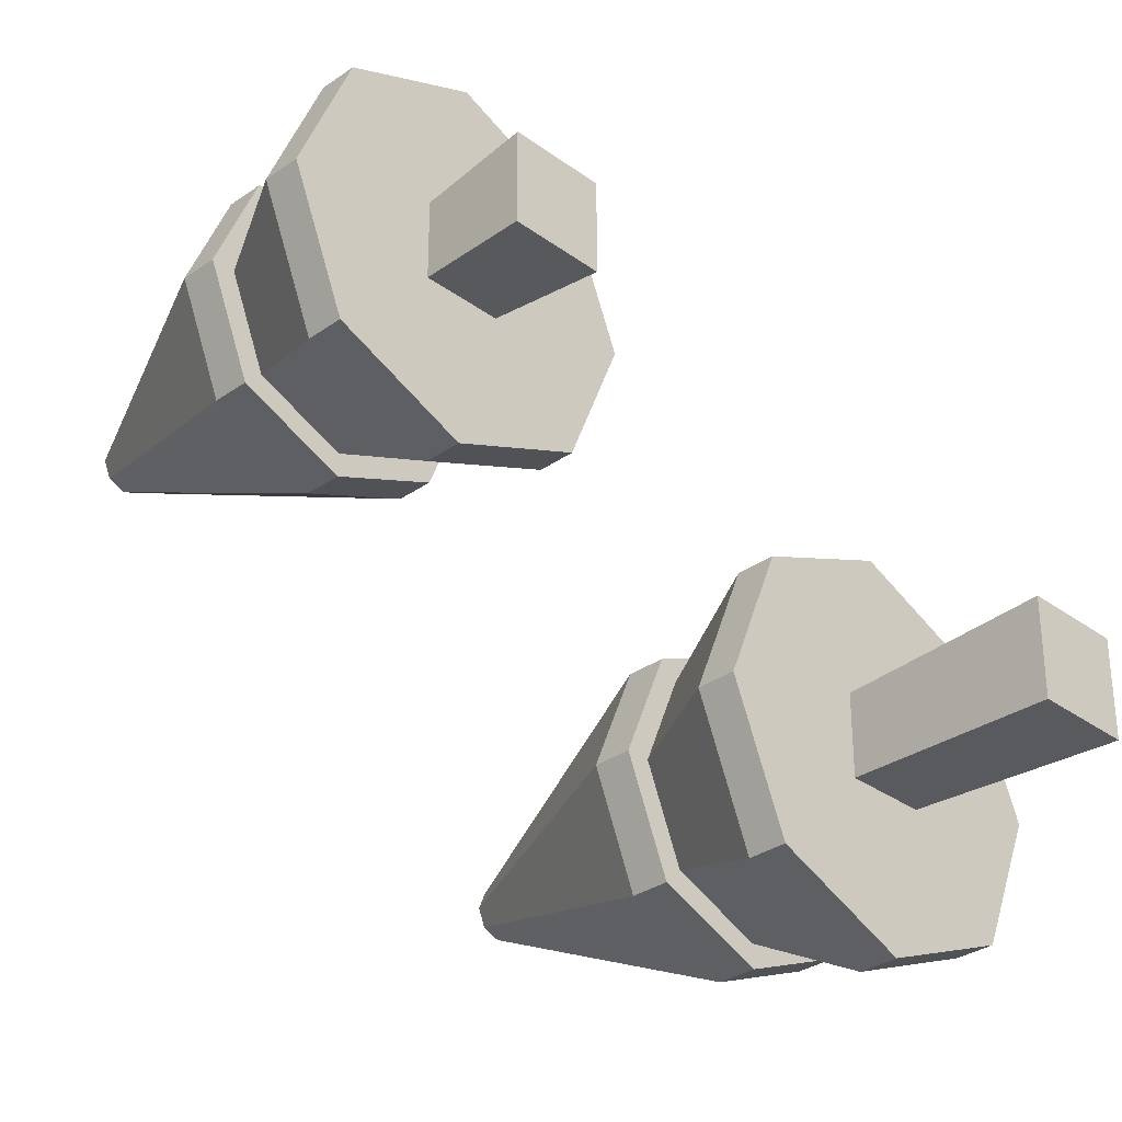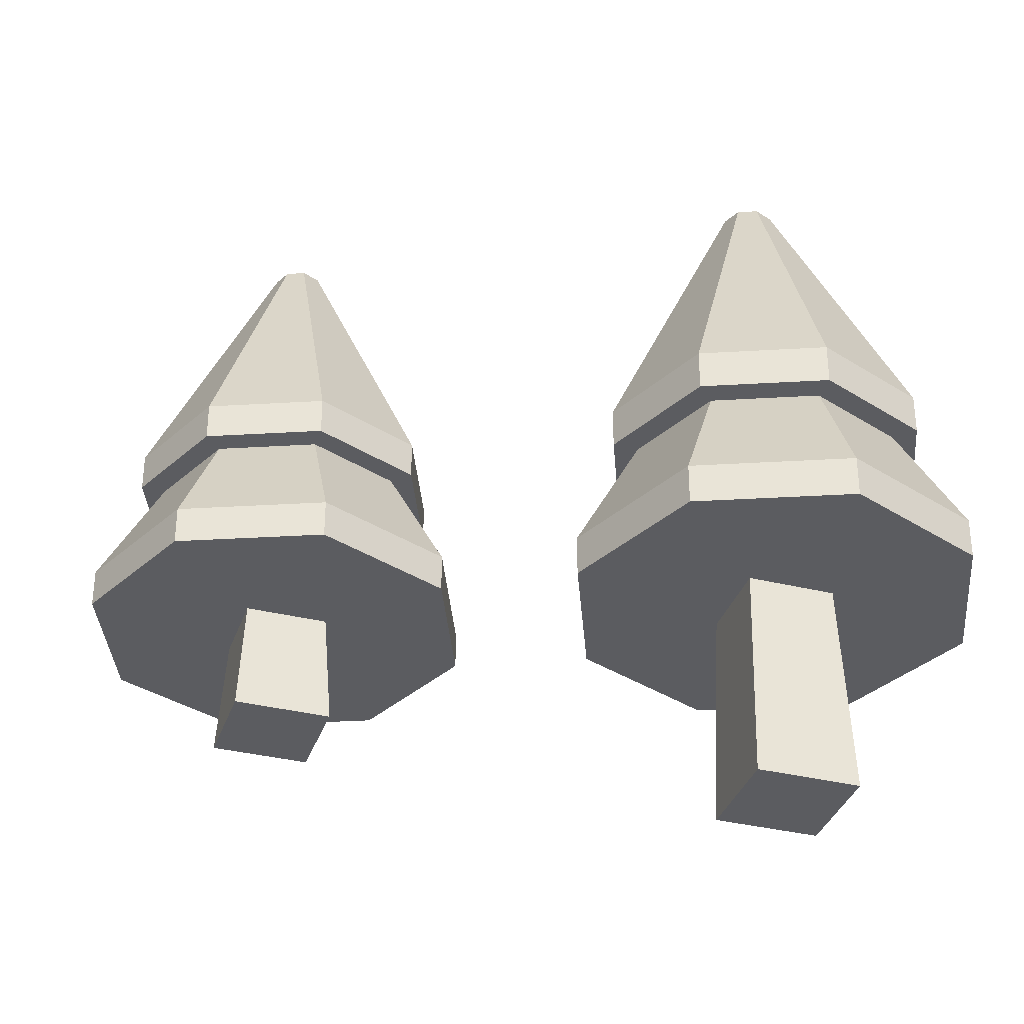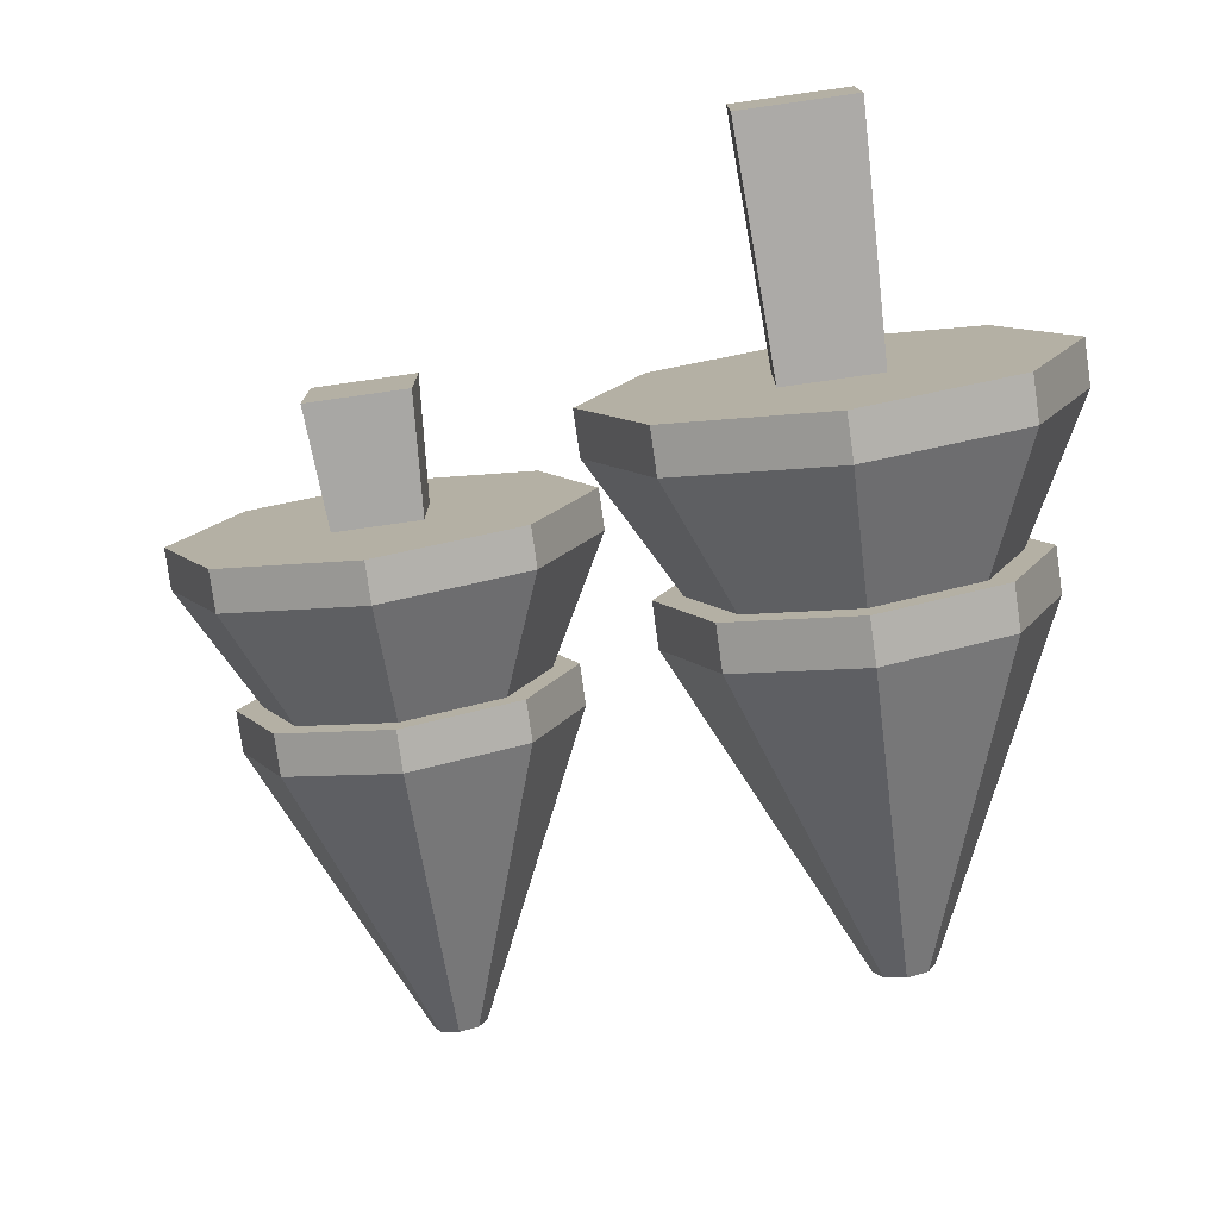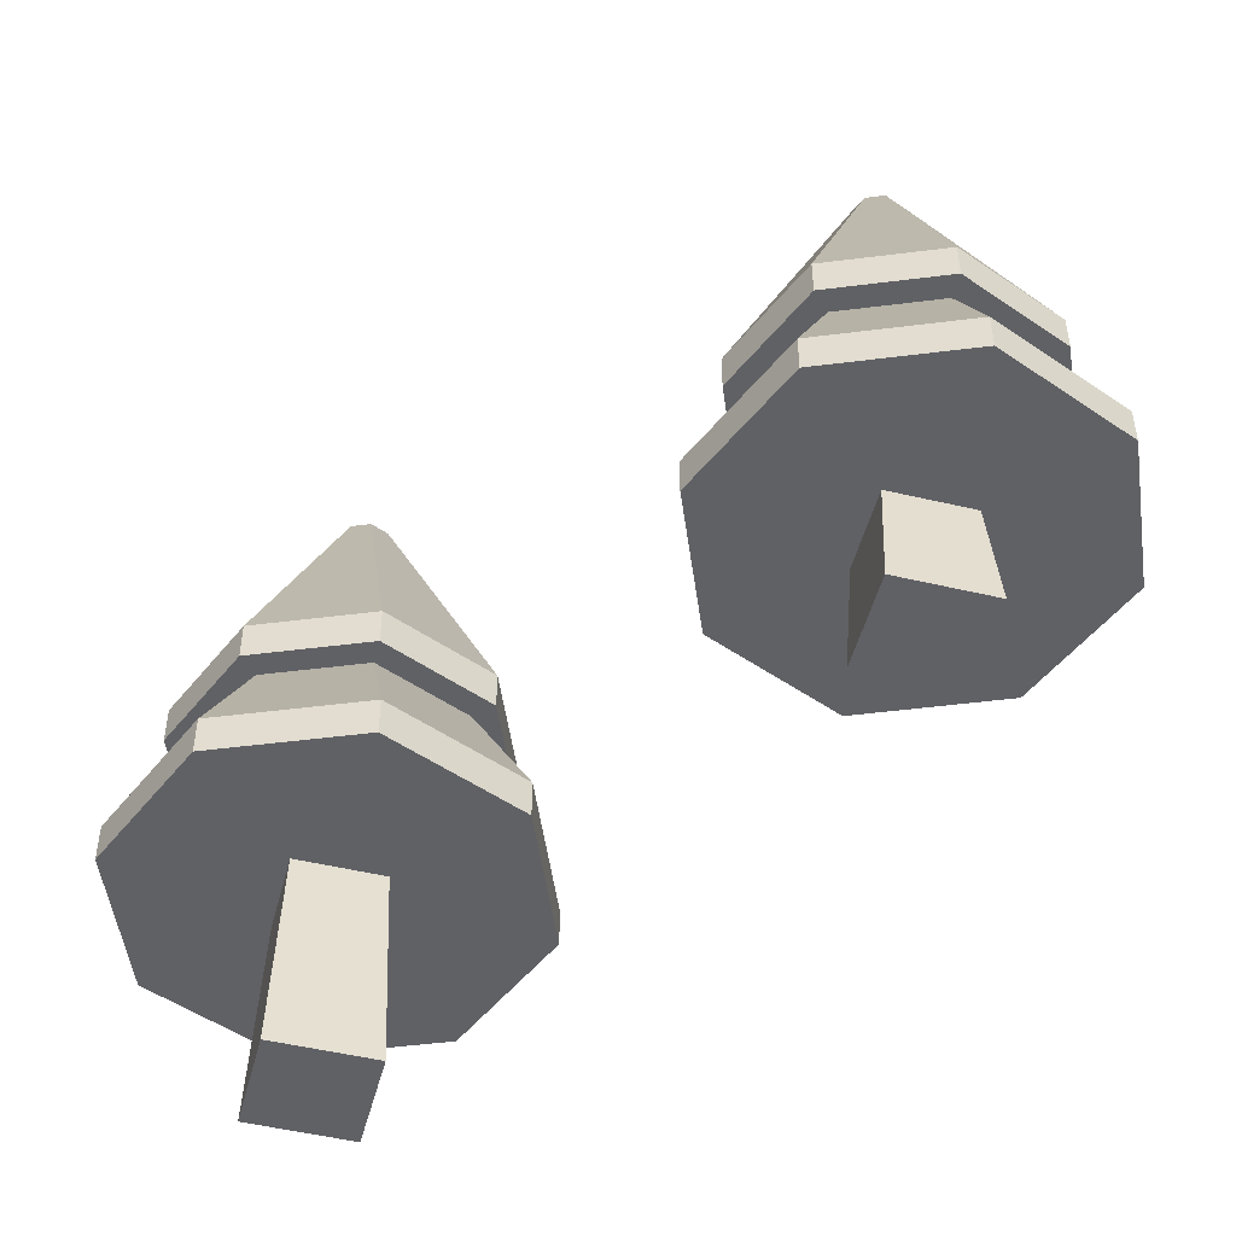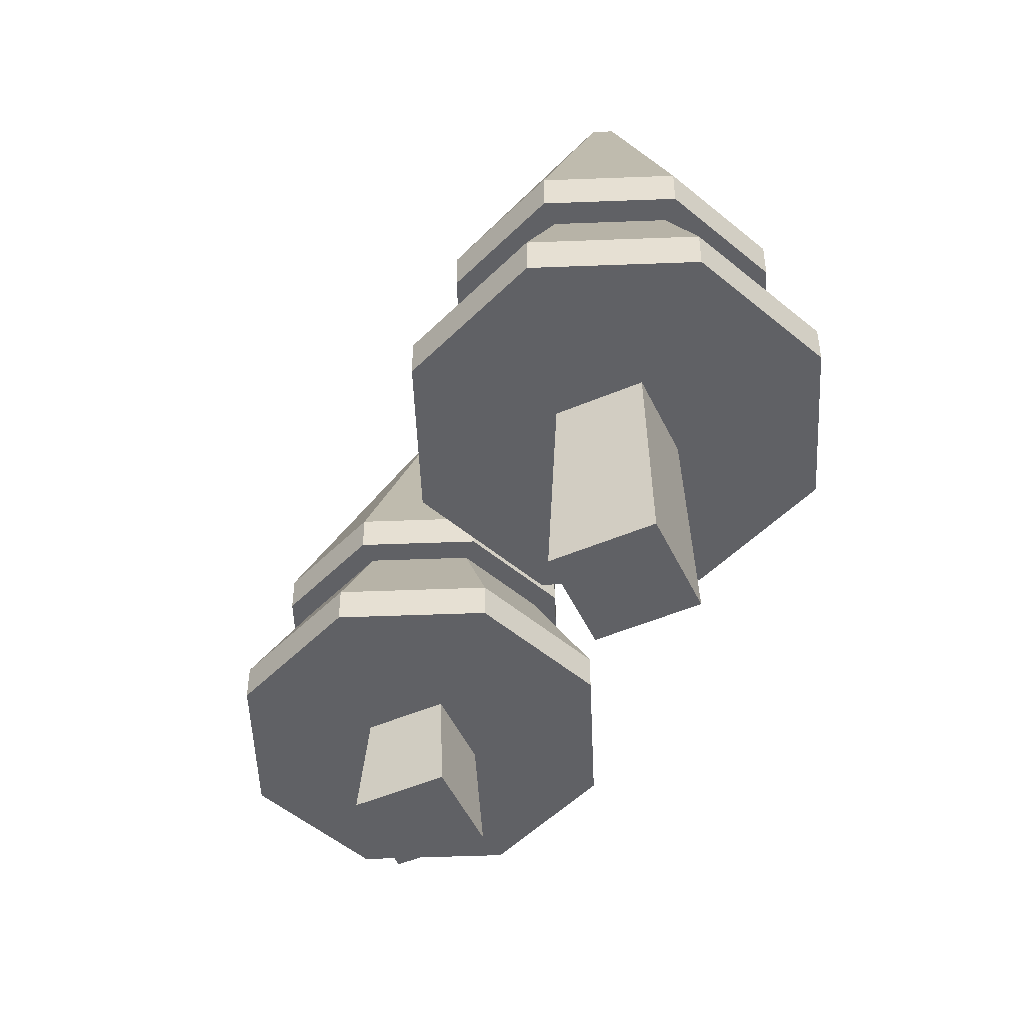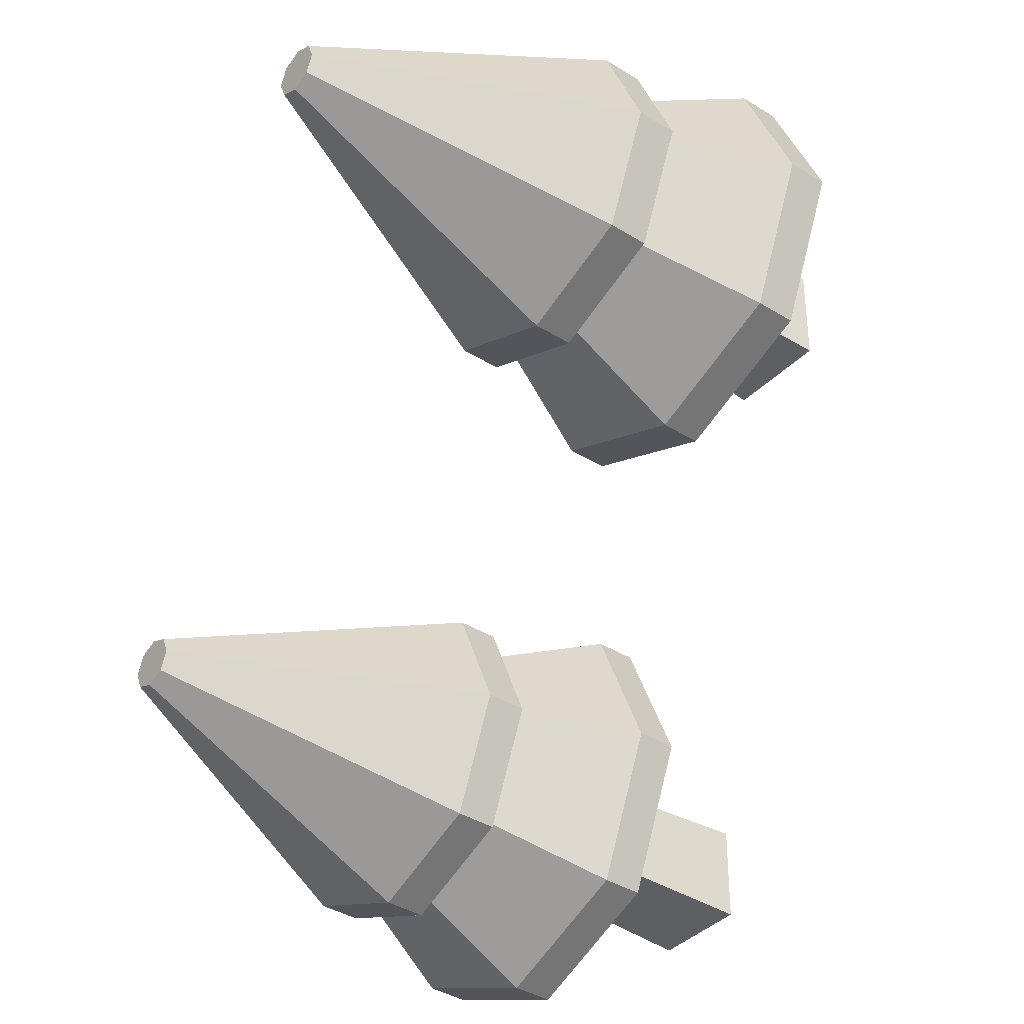
<metadata>
{"format":"obj","ext":"obj","renderer":"f3d","projection":"perspective","resolution":1024,"background":"white","views":[{"elev":-32.1,"azim":-45.6,"up":"+Z"},{"elev":-35.2,"azim":72.0,"up":"+Y"},{"elev":-78.0,"azim":8.0,"up":"+Z"},{"elev":-50.2,"azim":-104.6,"up":"+Y"},{"elev":-50.4,"azim":114.9,"up":"+Y"},{"elev":-38.2,"azim":-128.4,"up":"+Z"}]}
</metadata>
<code>
o tree.010_tree.007
v 0.25 1.26 -0.218
v 0.1086 0.8997 -0.1086
v 0.25 0.8997 -0.05
v 0.2274 1.26 -0.2274
v 0.218 1.26 -0.25
v 0.05 0.8997 -0.25
v 0.2726 1.26 -0.2726
v 0.2726 1.26 -0.2274
v 0.282 1.26 -0.25
v 0.25 1.26 -0.282
v 0.2274 1.26 -0.2726
v 0 0.6997 -0.25
v 0.1308 0.8497 -0.3692
v 0.07322 0.6997 -0.4268
v 0.08143 0.8497 -0.25
v 0.3914 0.8997 -0.1086
v 0.45 0.8497 -0.25
v 0.45 0.8997 -0.25
v 0.3914 0.8497 -0.1086
v 0.3692 0.8497 -0.1308
v 0.5 0.6997 -0.25
v 0.4186 0.8497 -0.25
v 0.4268 0.6997 -0.07322
v 0.25 0.8497 -0.08143
v 0.07322 0.6997 -0.07322
v 0.25 0.6997 0
v 0.1308 0.8497 -0.1308
v 0.1086 0.8497 -0.1086
v 0.05 0.8497 -0.25
v 0.1086 0.8997 -0.3914
v 0.25 0.8497 -0.45
v 0.1086 0.8497 -0.3914
v 0.25 0.8997 -0.45
v 0.4268 0.6497 -0.07322
v 0.4268 0.6497 -0.4268
v 0.5 0.6497 -0.25
v 0.25 0.6497 0
v 0.3031 0.6497 -0.1969
v 0.3031 0.6497 -0.3031
v 0.1969 0.6497 -0.1969
v 0.07322 0.6497 -0.07322
v 0.25 0.6497 -0.5
v 0.1969 0.6497 -0.3031
v 0.07322 0.6497 -0.4268
v 0 0.6497 -0.25
v 0.4268 0.6997 -0.4268
v 0.25 0.6997 -0.5
v 0.3692 0.8497 -0.3692
v 0.25 0.8497 -0.05
v 0.3914 0.8497 -0.3914
v 0.25 0.8497 -0.4186
v 0.3914 0.8997 -0.3914
v 0.3125 0.3848 -0.3125
v 0.1875 0.3848 -0.3125
v 0.3125 0.3848 -0.1875
v 0.1875 0.3848 -0.1875
v -0.25 1.426 0.282
v -0.3914 1.066 0.3914
v -0.25 1.066 0.45
v -0.2726 1.426 0.2726
v -0.282 1.426 0.25
v -0.45 1.066 0.25
v -0.2274 1.426 0.2274
v -0.2274 1.426 0.2726
v -0.218 1.426 0.25
v -0.25 1.426 0.218
v -0.2726 1.426 0.2274
v -0.5 0.8661 0.25
v -0.3692 1.016 0.1308
v -0.4268 0.8661 0.07322
v -0.4186 1.016 0.25
v -0.1086 1.066 0.3914
v -0.05 1.016 0.25
v -0.05 1.066 0.25
v -0.1086 1.016 0.3914
v -0.1308 1.016 0.3692
v 0 0.8661 0.25
v -0.08143 1.016 0.25
v -0.07322 0.8661 0.4268
v -0.25 1.016 0.4186
v -0.4268 0.8661 0.4268
v -0.25 0.8661 0.5
v -0.3692 1.016 0.3692
v -0.3914 1.016 0.3914
v -0.45 1.016 0.25
v -0.3914 1.066 0.1086
v -0.25 1.016 0.05
v -0.3914 1.016 0.1086
v -0.25 1.066 0.05
v -0.07322 0.8161 0.4268
v -0.07322 0.8161 0.07322
v 0 0.8161 0.25
v -0.25 0.8161 0.5
v -0.1969 0.8161 0.3031
v -0.1969 0.8161 0.1969
v -0.3031 0.8161 0.3031
v -0.4268 0.8161 0.4268
v -0.25 0.8161 0
v -0.3031 0.8161 0.1969
v -0.4268 0.8161 0.07322
v -0.5 0.8161 0.25
v -0.07322 0.8661 0.07322
v -0.25 0.8661 0
v -0.1308 1.016 0.1308
v -0.25 1.016 0.45
v -0.1086 1.016 0.1086
v -0.25 1.016 0.08143
v -0.1086 1.066 0.1086
v -0.1875 0.6661 0.1875
v -0.3125 0.6661 0.1875
v -0.1875 0.6661 0.3125
v -0.3125 0.6661 0.3125
f 1 2 3
f 2 1 4
f 2 5 6
f 5 2 4
f 7 8 9
f 8 7 10
f 8 10 1
f 1 10 11
f 1 11 4
f 4 11 5
f 12 13 14
f 13 12 15
f 16 17 18
f 17 16 19
f 20 21 22
f 21 20 23
f 8 18 9
f 18 8 16
f 24 25 26
f 25 24 27
f 28 6 29
f 6 28 2
f 8 3 16
f 3 8 1
f 30 31 32
f 31 30 33
f 34 35 36
f 35 34 37
f 35 37 38
f 35 38 39
f 38 37 40
f 40 37 41
f 39 42 35
f 42 39 43
f 42 43 44
f 44 43 40
f 44 40 41
f 44 41 45
f 25 15 12
f 15 25 27
f 11 33 30
f 33 11 10
f 21 35 46
f 35 21 36
f 47 35 42
f 35 47 46
f 23 36 21
f 36 23 34
f 29 30 32
f 30 29 6
f 48 21 46
f 21 48 22
f 26 41 37
f 41 26 25
f 19 22 17
f 22 19 20
f 20 19 49
f 20 49 24
f 24 49 27
f 27 49 28
f 27 28 15
f 15 28 29
f 22 50 17
f 50 22 48
f 50 48 31
f 31 48 51
f 31 51 13
f 31 13 32
f 32 13 15
f 32 15 29
f 33 50 31
f 50 33 52
f 18 50 52
f 50 18 17
f 16 49 19
f 49 16 3
f 3 28 49
f 28 3 2
f 41 12 45
f 12 41 25
f 13 47 14
f 47 13 51
f 10 52 33
f 52 10 7
f 20 26 23
f 26 20 24
f 7 18 52
f 18 7 9
f 51 46 47
f 46 51 48
f 14 42 44
f 42 14 47
f 6 11 30
f 11 6 5
f 45 14 44
f 14 45 12
f 23 37 34
f 37 23 26
f 57 58 59
f 58 57 60
f 58 61 62
f 61 58 60
f 63 64 65
f 64 63 66
f 64 66 57
f 57 66 67
f 57 67 60
f 60 67 61
f 68 69 70
f 69 68 71
f 72 73 74
f 73 72 75
f 76 77 78
f 77 76 79
f 64 74 65
f 74 64 72
f 80 81 82
f 81 80 83
f 84 62 85
f 62 84 58
f 64 59 72
f 59 64 57
f 86 87 88
f 87 86 89
f 90 91 92
f 91 90 93
f 91 93 94
f 91 94 95
f 94 93 96
f 96 93 97
f 95 98 91
f 98 95 99
f 98 99 100
f 100 99 96
f 100 96 97
f 100 97 101
f 81 71 68
f 71 81 83
f 67 89 86
f 89 67 66
f 77 91 102
f 91 77 92
f 103 91 98
f 91 103 102
f 79 92 77
f 92 79 90
f 85 86 88
f 86 85 62
f 104 77 102
f 77 104 78
f 82 97 93
f 97 82 81
f 75 78 73
f 78 75 76
f 76 75 105
f 76 105 80
f 80 105 83
f 83 105 84
f 83 84 71
f 71 84 85
f 78 106 73
f 106 78 104
f 106 104 87
f 87 104 107
f 87 107 69
f 87 69 88
f 88 69 71
f 88 71 85
f 89 106 87
f 106 89 108
f 74 106 108
f 106 74 73
f 72 105 75
f 105 72 59
f 59 84 105
f 84 59 58
f 97 68 101
f 68 97 81
f 69 103 70
f 103 69 107
f 66 108 89
f 108 66 63
f 76 82 79
f 82 76 80
f 63 74 108
f 74 63 65
f 107 102 103
f 102 107 104
f 70 98 100
f 98 70 103
f 62 67 86
f 67 62 61
f 101 70 100
f 70 101 68
f 79 93 90
f 93 79 82
f 43 53 54
f 53 43 39
f 39 55 53
f 55 39 38
f 56 43 54
f 43 56 40
f 38 56 55
f 56 38 40
f 55 54 53
f 54 55 56
f 99 109 110
f 109 99 95
f 95 111 109
f 111 95 94
f 112 99 110
f 99 112 96
f 94 112 111
f 112 94 96
f 111 110 109
f 110 111 112

</code>
